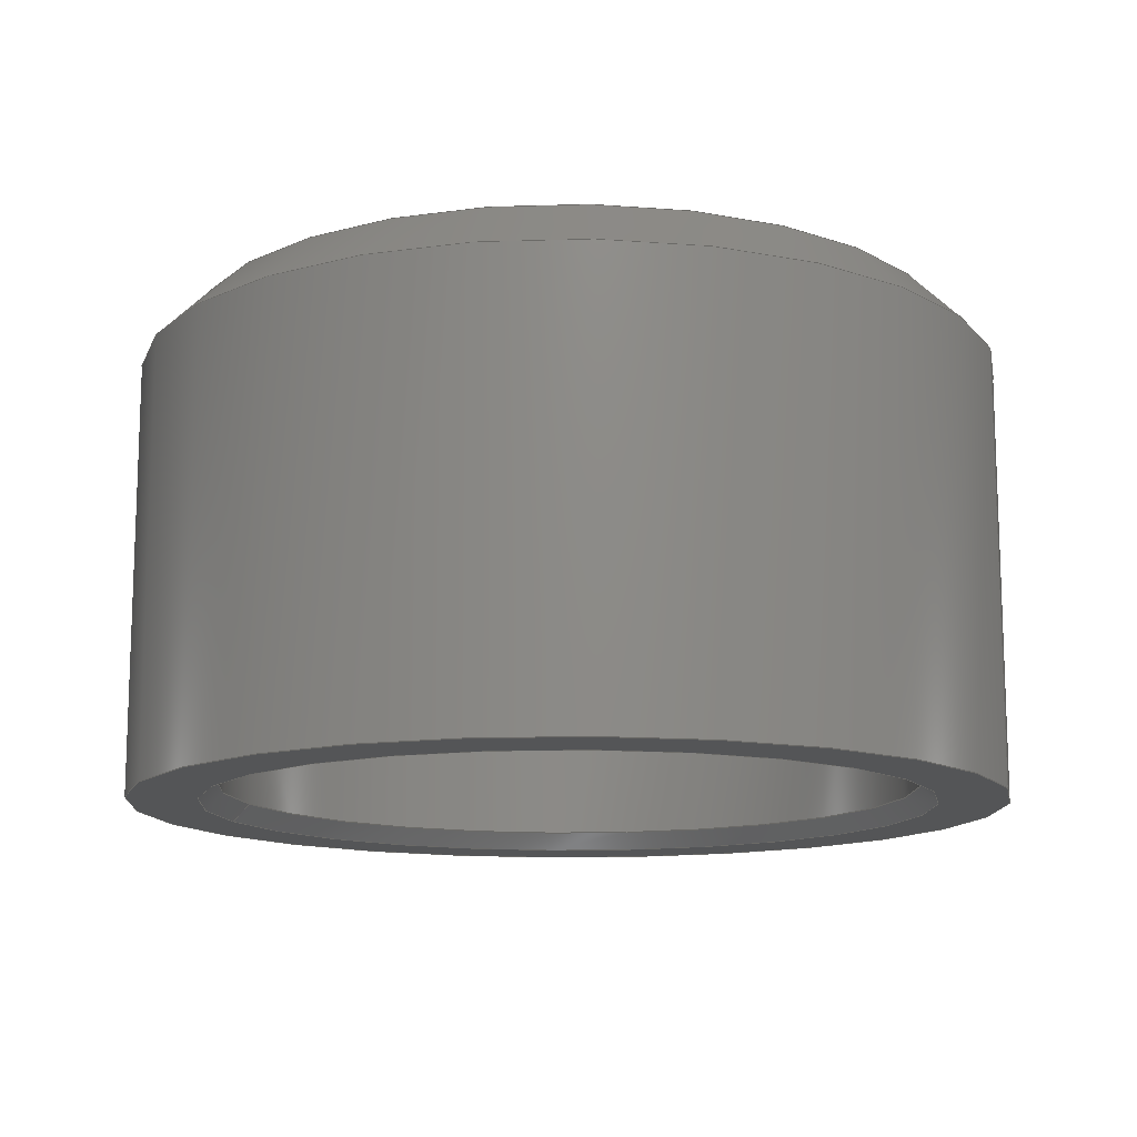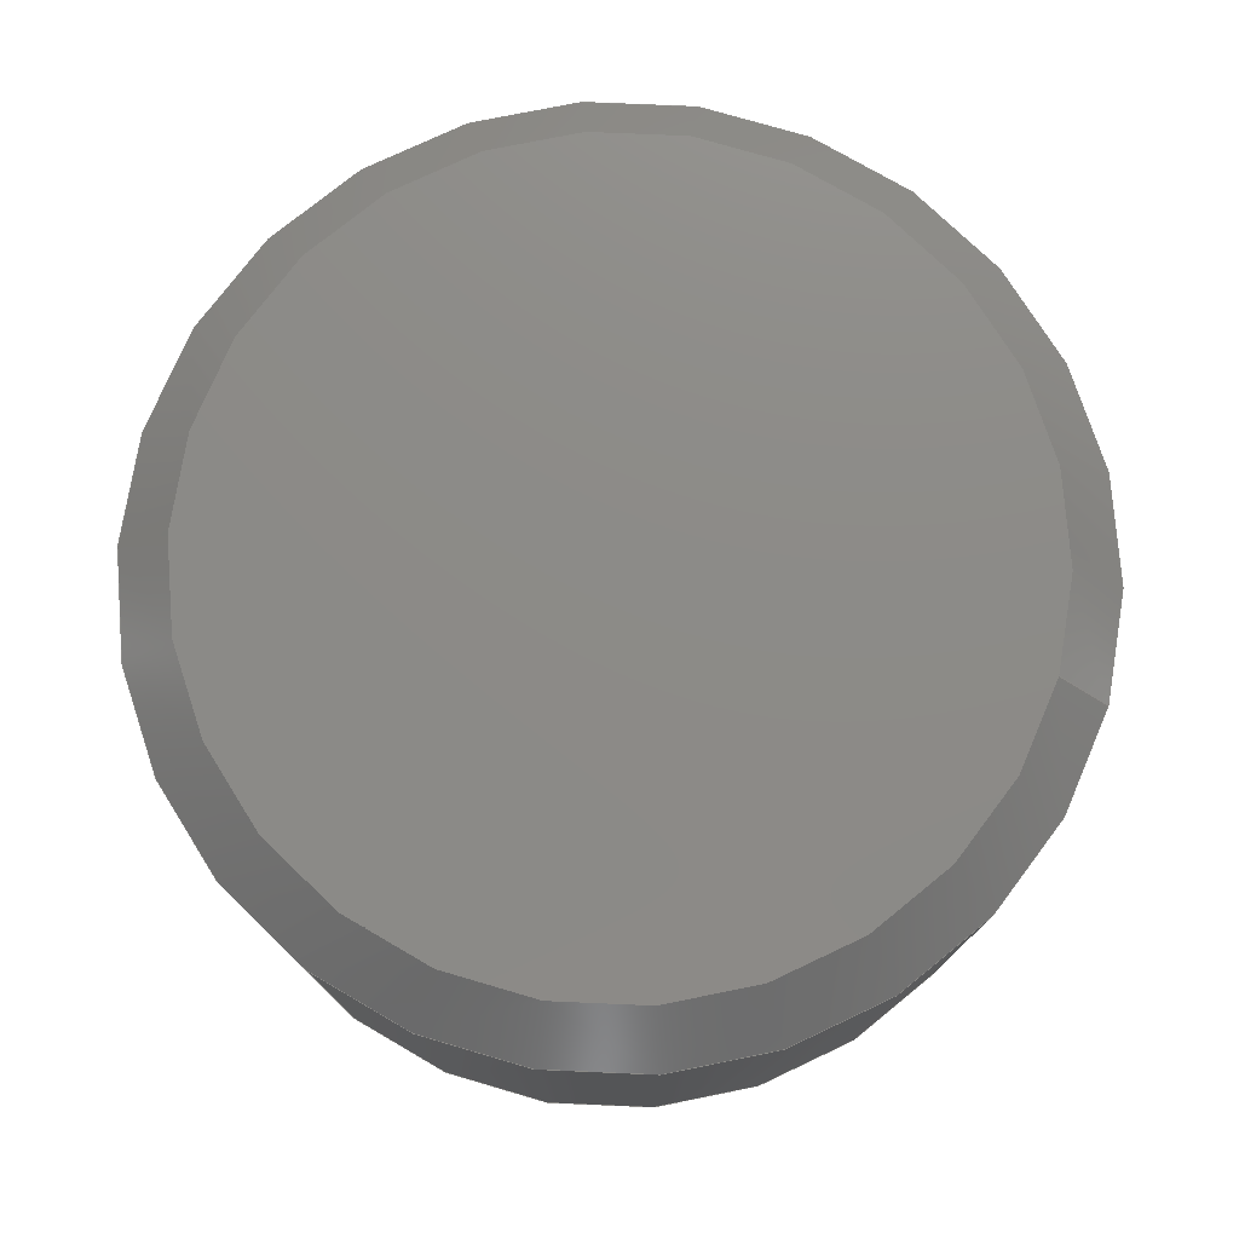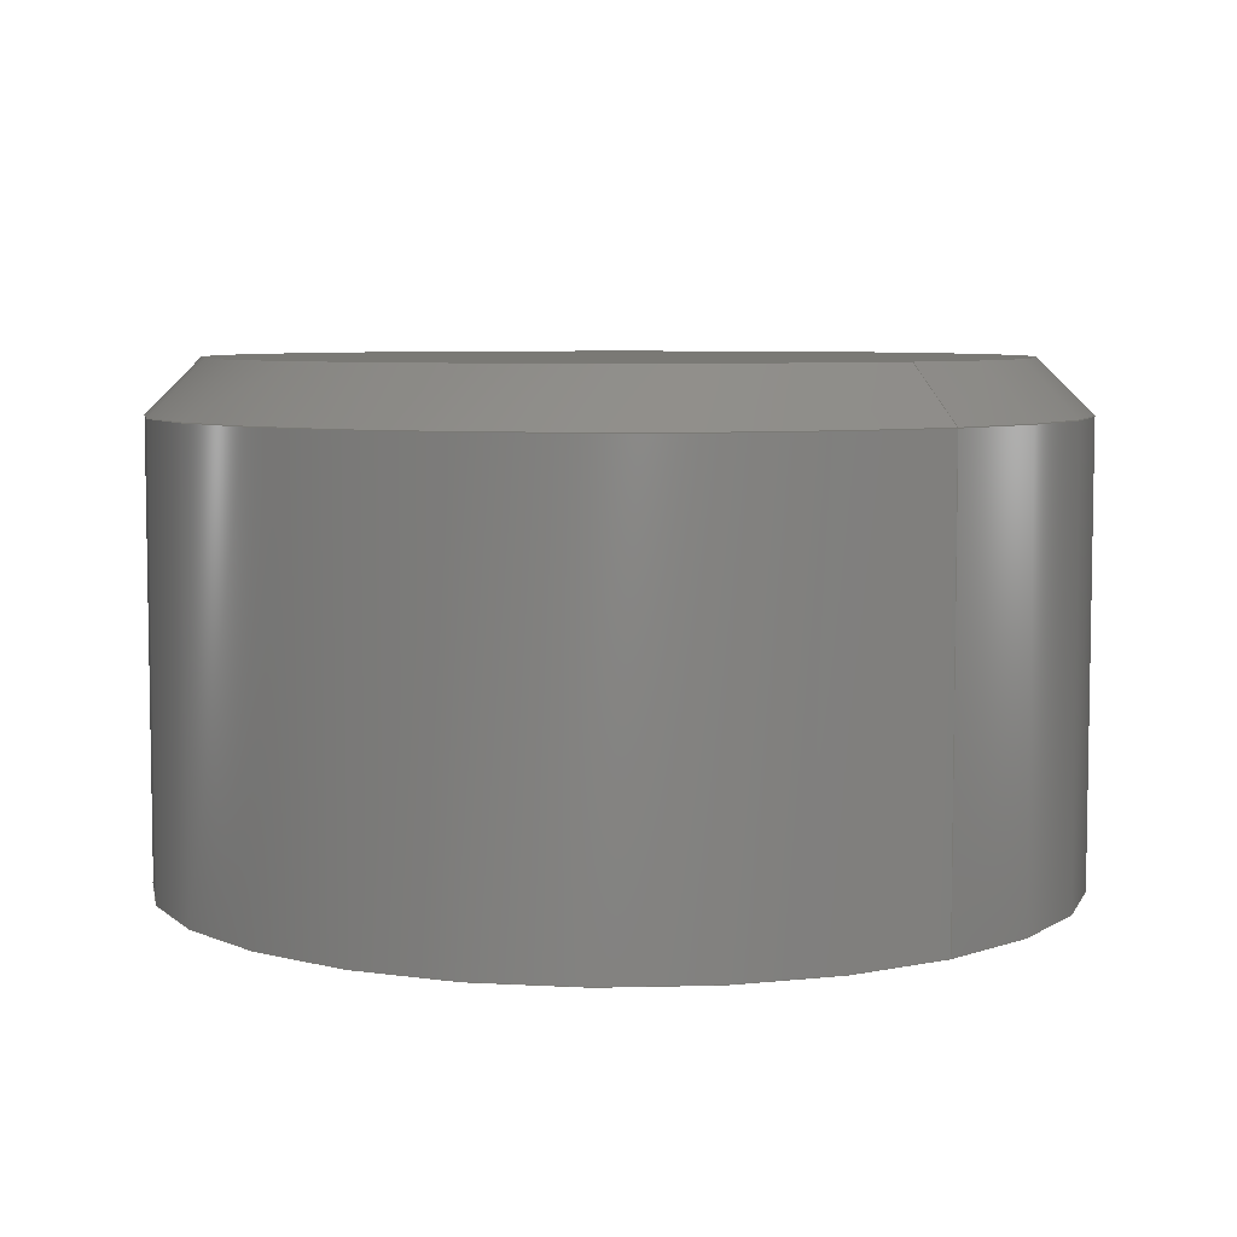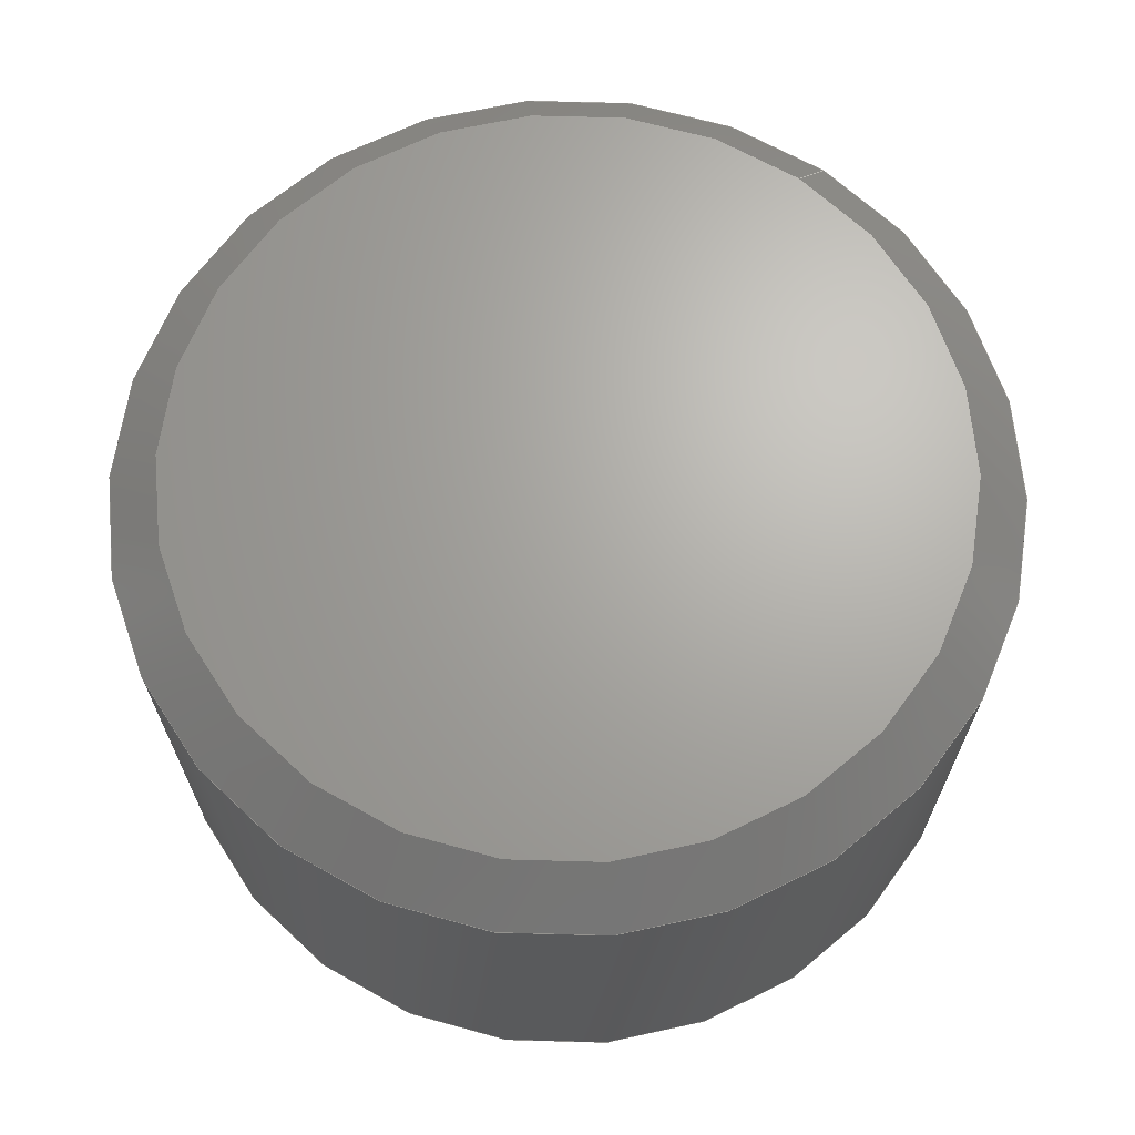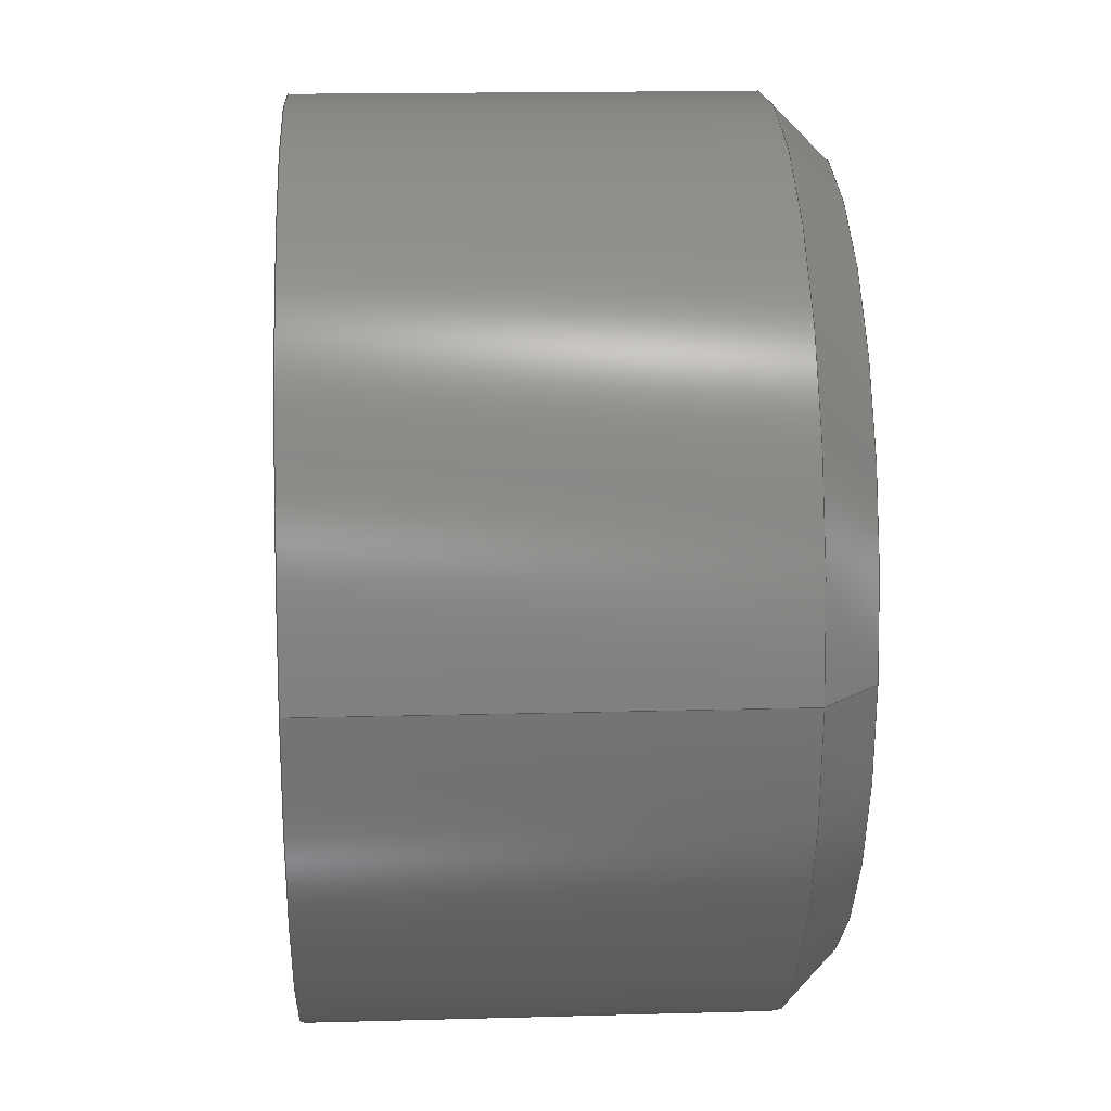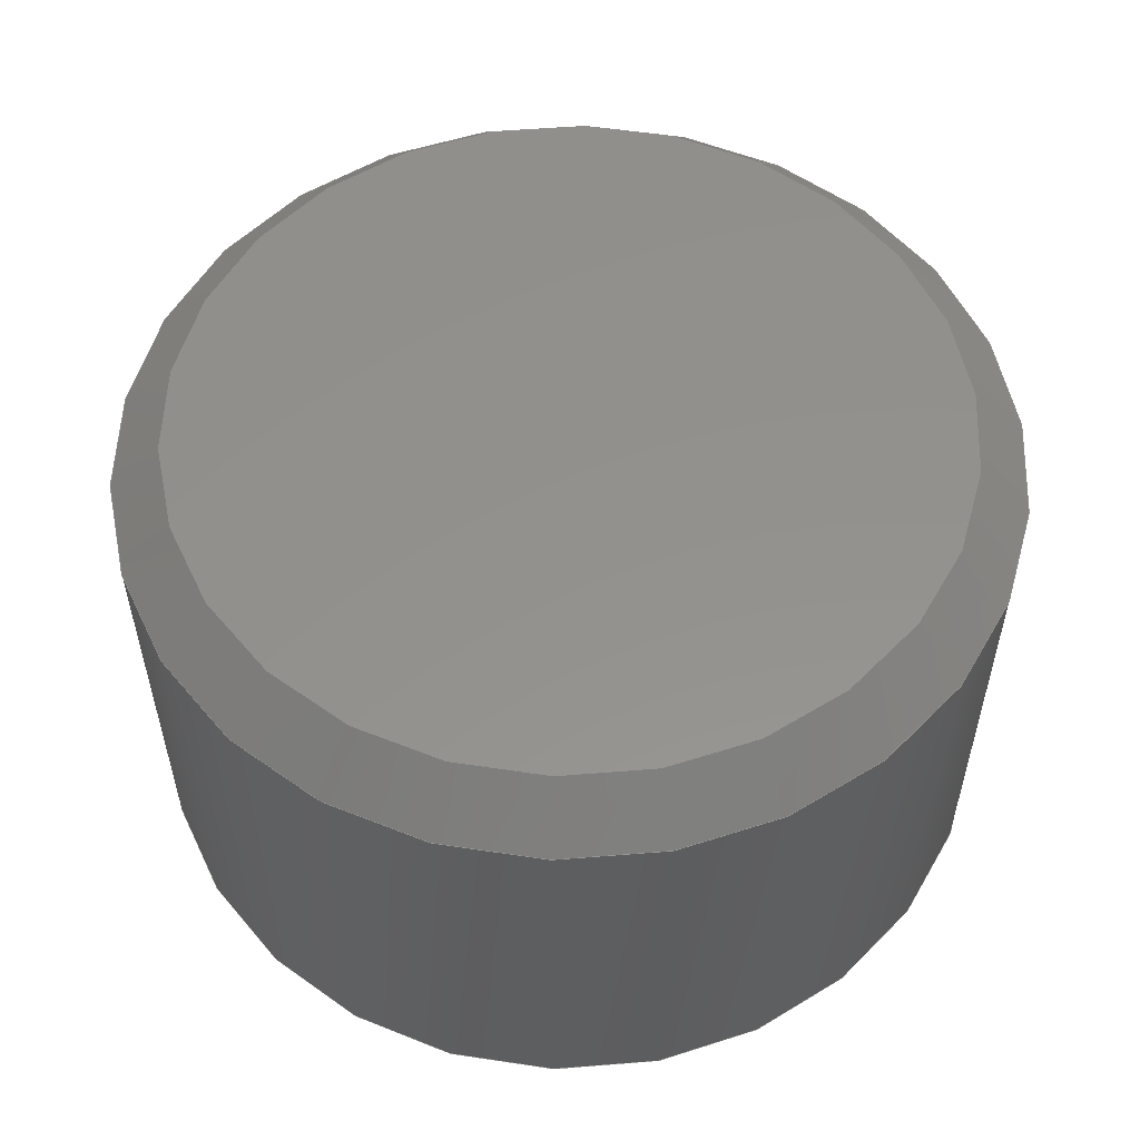
<metadata>
{"format":"step","ext":"step","renderer":"f3d","projection":"perspective","resolution":1024,"background":"white","views":[{"elev":-13.1,"azim":-162.2,"up":"+Z"},{"elev":76.4,"azim":-163.7,"up":"+Z"},{"elev":6.3,"azim":-128.8,"up":"+Z"},{"elev":67.0,"azim":126.2,"up":"+Z"},{"elev":16.7,"azim":-93.2,"up":"+Y"},{"elev":55.1,"azim":119.8,"up":"+Z"}]}
</metadata>
<code>
ISO-10303-21;
DATA;
#1=SHAPE_REPRESENTATION_RELATIONSHIP('','',#115,#2);
#2=ADVANCED_BREP_SHAPE_REPRESENTATION('',(#113),#206);
#3=CONICAL_SURFACE('',#133,0.00635,0.7854);
#4=CONICAL_SURFACE('',#134,0.004674,0.7854);
#5=CONICAL_SURFACE('',#135,0.00508,0.7854);
#6=CYLINDRICAL_SURFACE('',#121,0.004674);
#7=CYLINDRICAL_SURFACE('',#126,0.00508);
#8=CYLINDRICAL_SURFACE('',#131,0.00635);
#9=ORIENTED_EDGE('',*,*,#27,.T.);
#10=ORIENTED_EDGE('',*,*,#28,.T.);
#11=ORIENTED_EDGE('',*,*,#29,.T.);
#12=ORIENTED_EDGE('',*,*,#28,.F.);
#13=ORIENTED_EDGE('',*,*,#30,.T.);
#14=ORIENTED_EDGE('',*,*,#31,.T.);
#15=ORIENTED_EDGE('',*,*,#32,.T.);
#16=ORIENTED_EDGE('',*,*,#31,.F.);
#17=ORIENTED_EDGE('',*,*,#33,.T.);
#18=ORIENTED_EDGE('',*,*,#34,.T.);
#19=ORIENTED_EDGE('',*,*,#35,.T.);
#20=ORIENTED_EDGE('',*,*,#34,.F.);
#21=ORIENTED_EDGE('',*,*,#27,.F.);
#22=ORIENTED_EDGE('',*,*,#35,.F.);
#23=ORIENTED_EDGE('',*,*,#30,.F.);
#24=ORIENTED_EDGE('',*,*,#29,.F.);
#25=ORIENTED_EDGE('',*,*,#33,.F.);
#26=ORIENTED_EDGE('',*,*,#32,.F.);
#27=EDGE_CURVE('',#36,#36,#45,.F.);
#28=EDGE_CURVE('',#37,#37,#46,.T.);
#29=EDGE_CURVE('',#38,#38,#47,.F.);
#30=EDGE_CURVE('',#39,#39,#48,.T.);
#31=EDGE_CURVE('',#40,#40,#49,.T.);
#32=EDGE_CURVE('',#41,#41,#50,.F.);
#33=EDGE_CURVE('',#42,#42,#51,.T.);
#34=EDGE_CURVE('',#43,#43,#52,.T.);
#35=EDGE_CURVE('',#44,#44,#53,.T.);
#36=VERTEX_POINT('',#179);
#37=VERTEX_POINT('',#182);
#38=VERTEX_POINT('',#185);
#39=VERTEX_POINT('',#188);
#40=VERTEX_POINT('',#190);
#41=VERTEX_POINT('',#193);
#42=VERTEX_POINT('',#196);
#43=VERTEX_POINT('',#198);
#44=VERTEX_POINT('',#201);
#45=CIRCLE('',#118,0.005588);
#46=CIRCLE('',#120,0.004674);
#47=CIRCLE('',#122,0.004674);
#48=CIRCLE('',#124,0.004928);
#49=CIRCLE('',#125,0.00508);
#50=CIRCLE('',#127,0.00508);
#51=CIRCLE('',#129,0.005334);
#52=CIRCLE('',#130,0.00635);
#53=CIRCLE('',#132,0.00635);
#54=EDGE_LOOP('',(#9));
#55=EDGE_LOOP('',(#10));
#56=EDGE_LOOP('',(#11));
#57=EDGE_LOOP('',(#12));
#58=EDGE_LOOP('',(#13));
#59=EDGE_LOOP('',(#14));
#60=EDGE_LOOP('',(#15));
#61=EDGE_LOOP('',(#16));
#62=EDGE_LOOP('',(#17));
#63=EDGE_LOOP('',(#18));
#64=EDGE_LOOP('',(#19));
#65=EDGE_LOOP('',(#20));
#66=EDGE_LOOP('',(#21));
#67=EDGE_LOOP('',(#22));
#68=EDGE_LOOP('',(#23));
#69=EDGE_LOOP('',(#24));
#70=EDGE_LOOP('',(#25));
#71=EDGE_LOOP('',(#26));
#72=FACE_BOUND('',#54,.T.);
#73=FACE_BOUND('',#55,.T.);
#74=FACE_BOUND('',#56,.T.);
#75=FACE_BOUND('',#57,.T.);
#76=FACE_BOUND('',#58,.T.);
#77=FACE_BOUND('',#59,.T.);
#78=FACE_BOUND('',#60,.T.);
#79=FACE_BOUND('',#61,.T.);
#80=FACE_BOUND('',#62,.T.);
#81=FACE_BOUND('',#63,.T.);
#82=FACE_BOUND('',#64,.T.);
#83=FACE_BOUND('',#65,.T.);
#84=FACE_BOUND('',#66,.T.);
#85=FACE_BOUND('',#67,.T.);
#86=FACE_BOUND('',#68,.T.);
#87=FACE_BOUND('',#69,.T.);
#88=FACE_BOUND('',#70,.T.);
#89=FACE_BOUND('',#71,.T.);
#90=PLANE('',#117);
#91=PLANE('',#119);
#92=PLANE('',#123);
#93=PLANE('',#128);
#94=ADVANCED_FACE('',(#72),#90,.F.);
#95=ADVANCED_FACE('',(#73),#91,.F.);
#96=ADVANCED_FACE('',(#74,#75),#6,.F.);
#97=ADVANCED_FACE('',(#76,#77),#92,.F.);
#98=ADVANCED_FACE('',(#78,#79),#7,.F.);
#99=ADVANCED_FACE('',(#80,#81),#93,.F.);
#100=ADVANCED_FACE('',(#82,#83),#8,.T.);
#101=ADVANCED_FACE('',(#84,#85),#3,.T.);
#102=ADVANCED_FACE('',(#86,#87),#4,.F.);
#103=ADVANCED_FACE('',(#88,#89),#5,.F.);
#104=CLOSED_SHELL('',(#94,#95,#96,#97,#98,#99,#100,#101,#102,#103));
#105=STYLED_ITEM('',(#106),#113);
#106=PRESENTATION_STYLE_ASSIGNMENT((#107));
#107=SURFACE_STYLE_USAGE(.BOTH.,#108);
#108=SURFACE_SIDE_STYLE('',(#109));
#109=SURFACE_STYLE_FILL_AREA(#110);
#110=FILL_AREA_STYLE('',(#111));
#111=FILL_AREA_STYLE_COLOUR('',#112);
#112=COLOUR_RGB('',0.6157,0.8118,0.9294);
#113=MANIFOLD_SOLID_BREP('Part 1',#104);
#114=SHAPE_DEFINITION_REPRESENTATION(#211,#115);
#115=SHAPE_REPRESENTATION('Part 1',(#116),#206);
#116=AXIS2_PLACEMENT_3D('',#176,#136,#137);
#117=AXIS2_PLACEMENT_3D('',#177,#138,#139);
#118=AXIS2_PLACEMENT_3D('',#178,#140,#141);
#119=AXIS2_PLACEMENT_3D('',#180,#142,#143);
#120=AXIS2_PLACEMENT_3D('',#181,#144,#145);
#121=AXIS2_PLACEMENT_3D('',#183,#146,#147);
#122=AXIS2_PLACEMENT_3D('',#184,#148,#149);
#123=AXIS2_PLACEMENT_3D('',#186,#150,#151);
#124=AXIS2_PLACEMENT_3D('',#187,#152,#153);
#125=AXIS2_PLACEMENT_3D('',#189,#154,#155);
#126=AXIS2_PLACEMENT_3D('',#191,#156,#157);
#127=AXIS2_PLACEMENT_3D('',#192,#158,#159);
#128=AXIS2_PLACEMENT_3D('',#194,#160,#161);
#129=AXIS2_PLACEMENT_3D('',#195,#162,#163);
#130=AXIS2_PLACEMENT_3D('',#197,#164,#165);
#131=AXIS2_PLACEMENT_3D('',#199,#166,#167);
#132=AXIS2_PLACEMENT_3D('',#200,#168,#169);
#133=AXIS2_PLACEMENT_3D('',#202,#170,#171);
#134=AXIS2_PLACEMENT_3D('',#203,#172,#173);
#135=AXIS2_PLACEMENT_3D('',#204,#174,#175);
#136=DIRECTION('',(0,0,1));
#137=DIRECTION('',(1,0,0));
#138=DIRECTION('',(0,0,-1));
#139=DIRECTION('',(-1,0,0));
#140=DIRECTION('',(0,0,-1));
#141=DIRECTION('',(-1,0,0));
#142=DIRECTION('',(0,0,1));
#143=DIRECTION('',(1,0,0));
#144=DIRECTION('',(0,0,-1));
#145=DIRECTION('',(-1,0,0));
#146=DIRECTION('',(0,0,-1));
#147=DIRECTION('',(-1,0,0));
#148=DIRECTION('',(0,0,1));
#149=DIRECTION('',(1,0,0));
#150=DIRECTION('',(0,0,1));
#151=DIRECTION('',(1,0,0));
#152=DIRECTION('',(0,0,1));
#153=DIRECTION('',(1,0,0));
#154=DIRECTION('',(0,0,-1));
#155=DIRECTION('',(-1,0,0));
#156=DIRECTION('',(0,0,-1));
#157=DIRECTION('',(-1,0,0));
#158=DIRECTION('',(0,0,1));
#159=DIRECTION('',(1,0,0));
#160=DIRECTION('',(0,0,1));
#161=DIRECTION('',(1,0,0));
#162=DIRECTION('',(0,0,1));
#163=DIRECTION('',(1,0,0));
#164=DIRECTION('',(0,0,-1));
#165=DIRECTION('',(-1,0,0));
#166=DIRECTION('',(0,0,-1));
#167=DIRECTION('',(-1,0,0));
#168=DIRECTION('',(0,0,-1));
#169=DIRECTION('',(-1,0,0));
#170=DIRECTION('',(0,0,-1));
#171=DIRECTION('',(-1,0,0));
#172=DIRECTION('',(0,0,-1));
#173=DIRECTION('',(-1,0,0));
#174=DIRECTION('',(0,0,-1));
#175=DIRECTION('',(-1,0,0));
#176=CARTESIAN_POINT('',(0,0,0));
#177=CARTESIAN_POINT('',(0.003175,0,0.007112));
#178=CARTESIAN_POINT('',(0,0,0.007112));
#179=CARTESIAN_POINT('',(-0.005588,0,0.007112));
#180=CARTESIAN_POINT('',(0.002337,0,0.004572));
#181=CARTESIAN_POINT('',(0,0,0.004572));
#182=CARTESIAN_POINT('',(-0.004674,0,0.004572));
#183=CARTESIAN_POINT('',(0,0,0.001143));
#184=CARTESIAN_POINT('',(0,0,0.00254));
#185=CARTESIAN_POINT('',(0.004674,0,0.00254));
#186=CARTESIAN_POINT('',(0.004877,0,0.002286));
#187=CARTESIAN_POINT('',(0,0,0.002286));
#188=CARTESIAN_POINT('',(0.004928,0,0.002286));
#189=CARTESIAN_POINT('',(0,0,0.002286));
#190=CARTESIAN_POINT('',(-0.00508,0,0.002286));
#191=CARTESIAN_POINT('',(0,0,0.001143));
#192=CARTESIAN_POINT('',(0,0,0.000254));
#193=CARTESIAN_POINT('',(0.00508,0,0.000254));
#194=CARTESIAN_POINT('',(0.005715,0,0));
#195=CARTESIAN_POINT('',(0,0,0));
#196=CARTESIAN_POINT('',(0.005334,0,0));
#197=CARTESIAN_POINT('',(0,0,0));
#198=CARTESIAN_POINT('',(-0.00635,0,0));
#199=CARTESIAN_POINT('',(0,0,0.001143));
#200=CARTESIAN_POINT('',(0,0,0.00635));
#201=CARTESIAN_POINT('',(-0.00635,0,0.00635));
#202=CARTESIAN_POINT('',(0,0,0.00635));
#203=CARTESIAN_POINT('',(0,0,0.00254));
#204=CARTESIAN_POINT('',(0,0,0.000254));
#205=MECHANICAL_DESIGN_GEOMETRIC_PRESENTATION_REPRESENTATION('',(#105),
#206);
#206=(
GEOMETRIC_REPRESENTATION_CONTEXT(3)
GLOBAL_UNCERTAINTY_ASSIGNED_CONTEXT((#207))
GLOBAL_UNIT_ASSIGNED_CONTEXT((#210,#209,#208))
REPRESENTATION_CONTEXT('Part 1','TOP_LEVEL_ASSEMBLY_PART')
);
#207=UNCERTAINTY_MEASURE_WITH_UNIT(LENGTH_MEASURE(5e-06),#210,
'DISTANCE_ACCURACY_VALUE','Maximum Tolerance applied to model');
#208=(
NAMED_UNIT(*)
SI_UNIT($,.STERADIAN.)
SOLID_ANGLE_UNIT()
);
#209=(
NAMED_UNIT(*)
PLANE_ANGLE_UNIT()
SI_UNIT($,.RADIAN.)
);
#210=(
LENGTH_UNIT()
NAMED_UNIT(*)
SI_UNIT($,.METRE.)
);
#211=PRODUCT_DEFINITION_SHAPE('','',#212);
#212=PRODUCT_DEFINITION('','',#214,#213);
#213=PRODUCT_DEFINITION_CONTEXT('',#220,'design');
#214=PRODUCT_DEFINITION_FORMATION_WITH_SPECIFIED_SOURCE('','',#216,
 .NOT_KNOWN.);
#215=PRODUCT_RELATED_PRODUCT_CATEGORY('','',(#216));
#216=PRODUCT('Part 1','Part 1','Part 1',(#218));
#217=PRODUCT_CATEGORY('','');
#218=PRODUCT_CONTEXT('',#220,'mechanical');
#219=APPLICATION_PROTOCOL_DEFINITION('international standard',
'ap242_managed_model_based_3d_engineering',2011,#220);
#220=APPLICATION_CONTEXT('managed model based 3d engineering');
ENDSEC;
END-ISO-10303-21;

</code>
